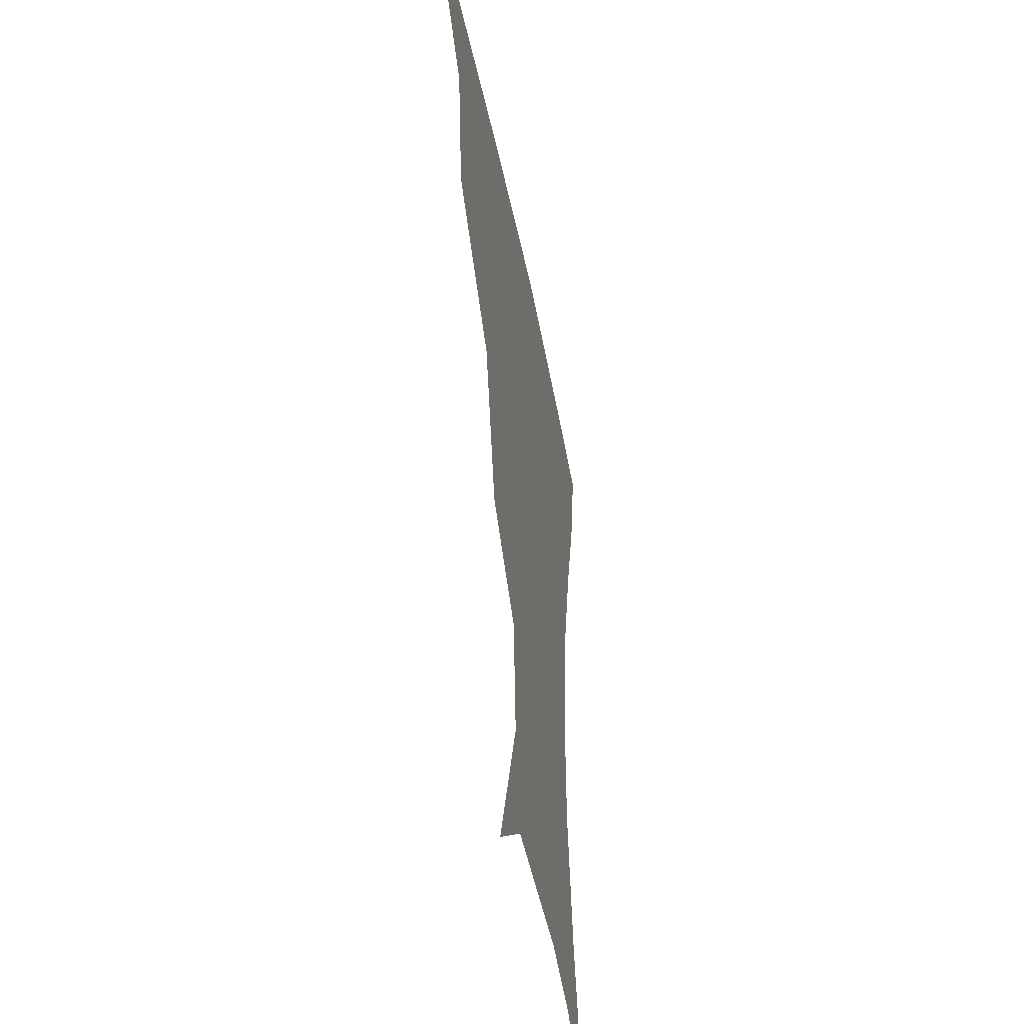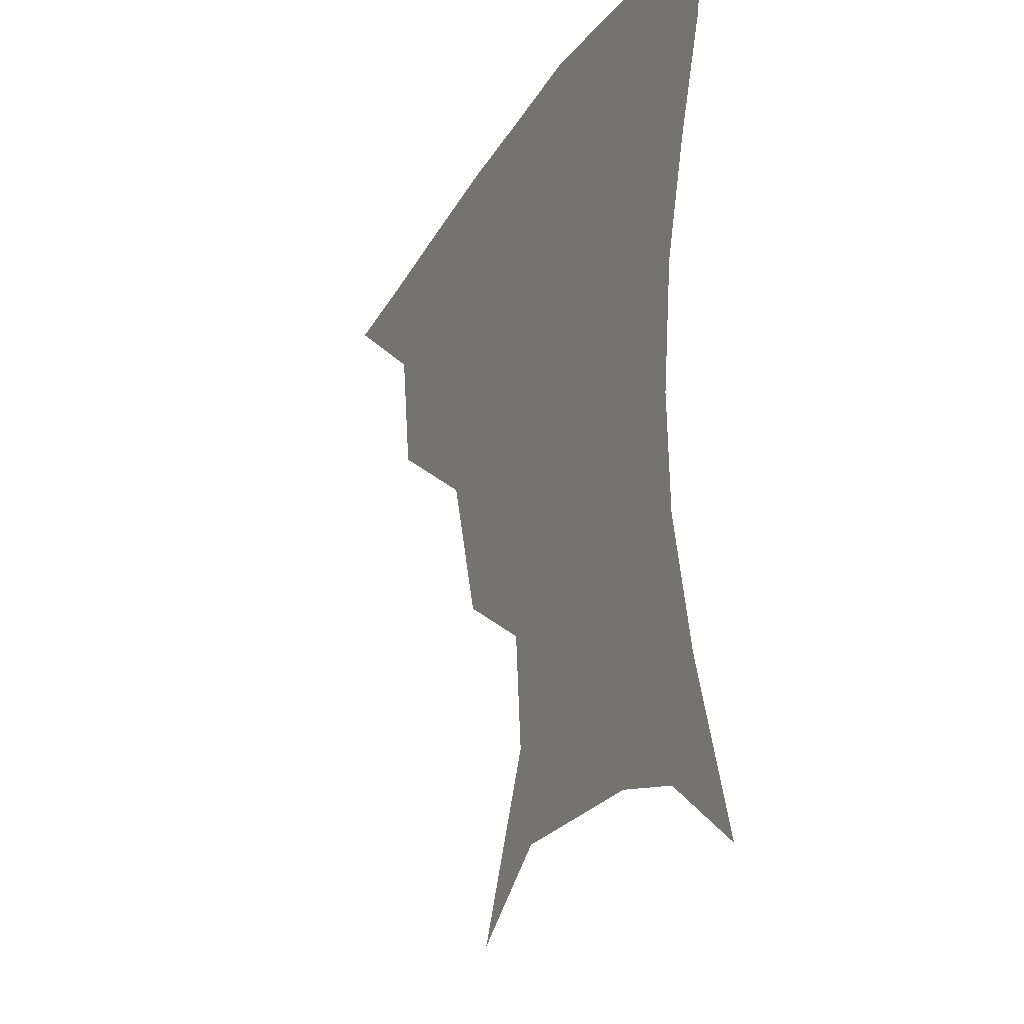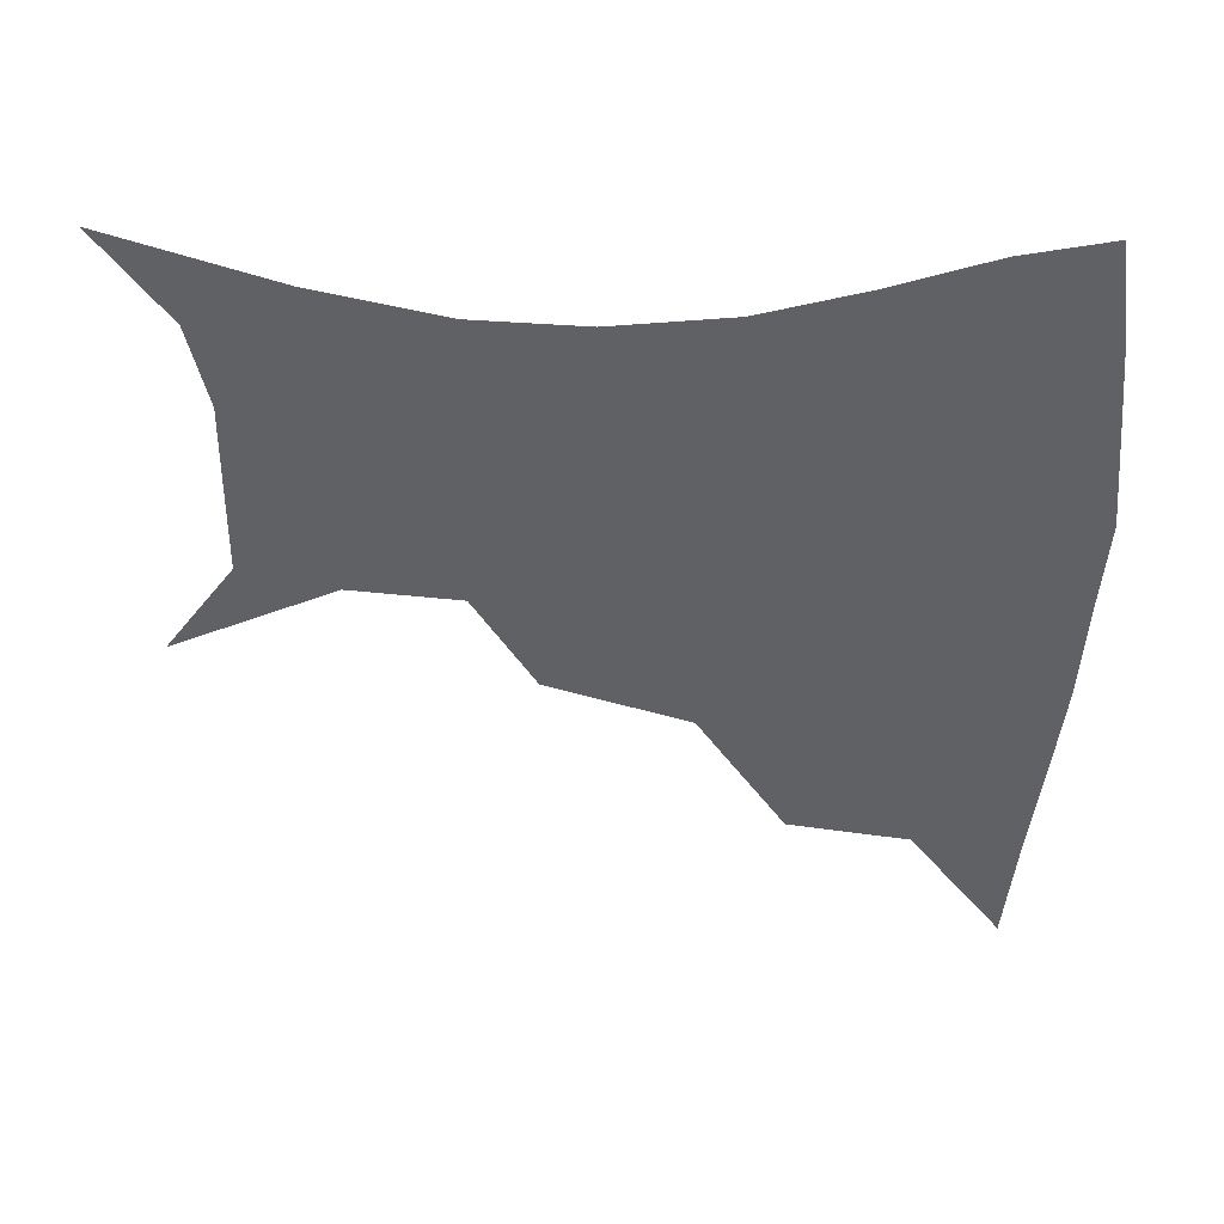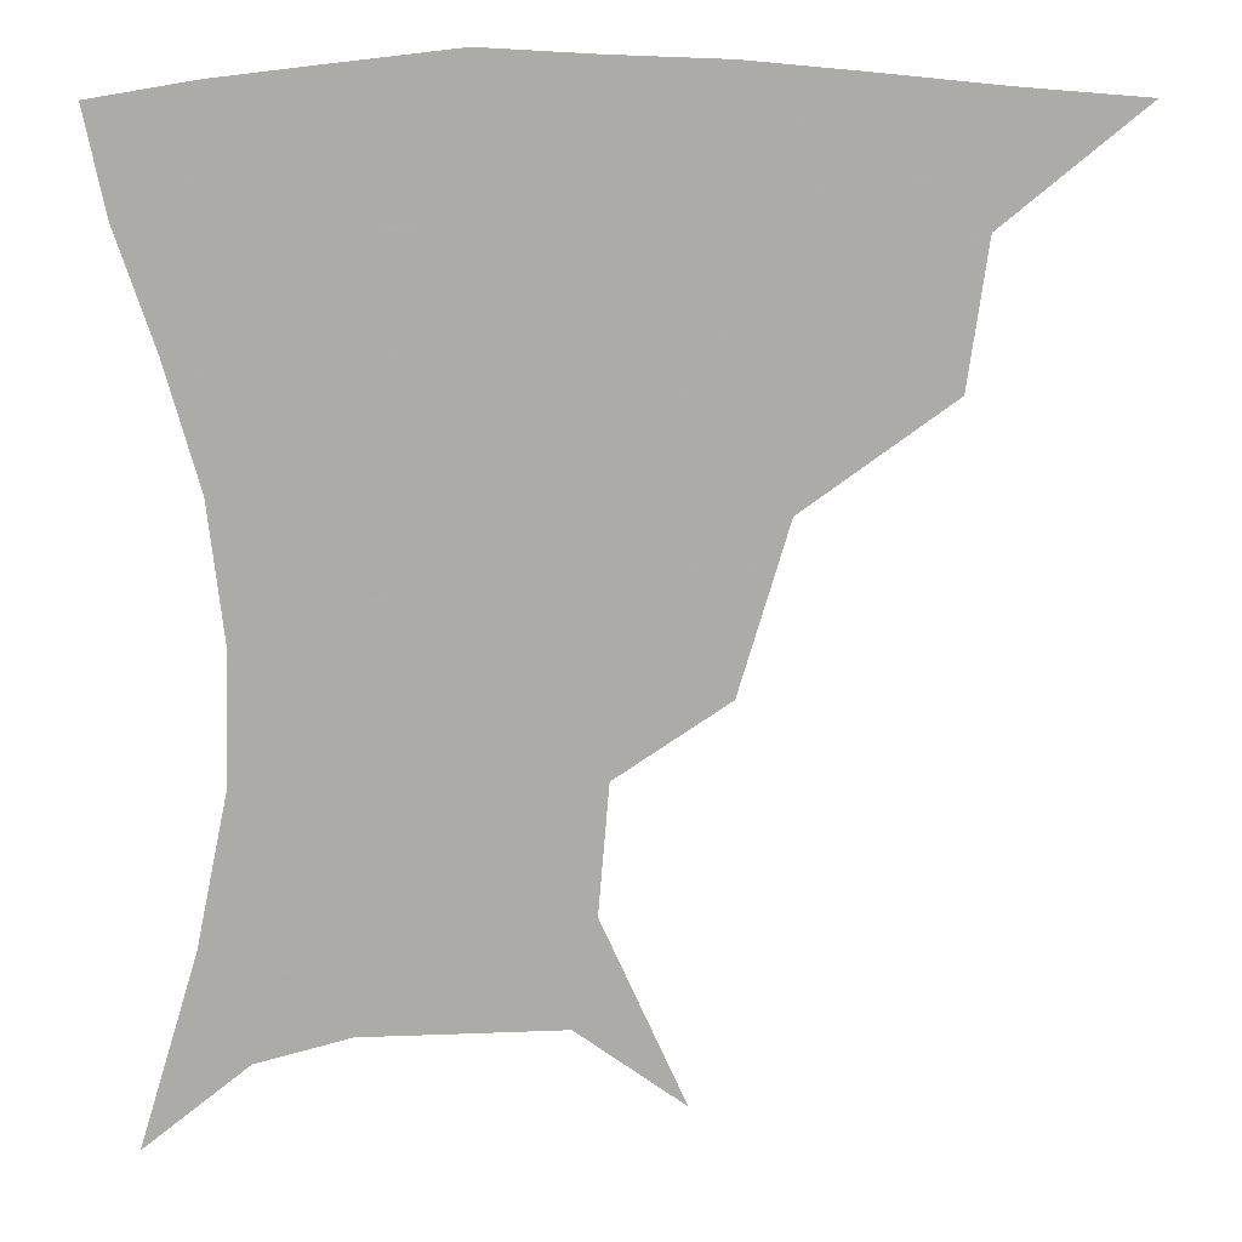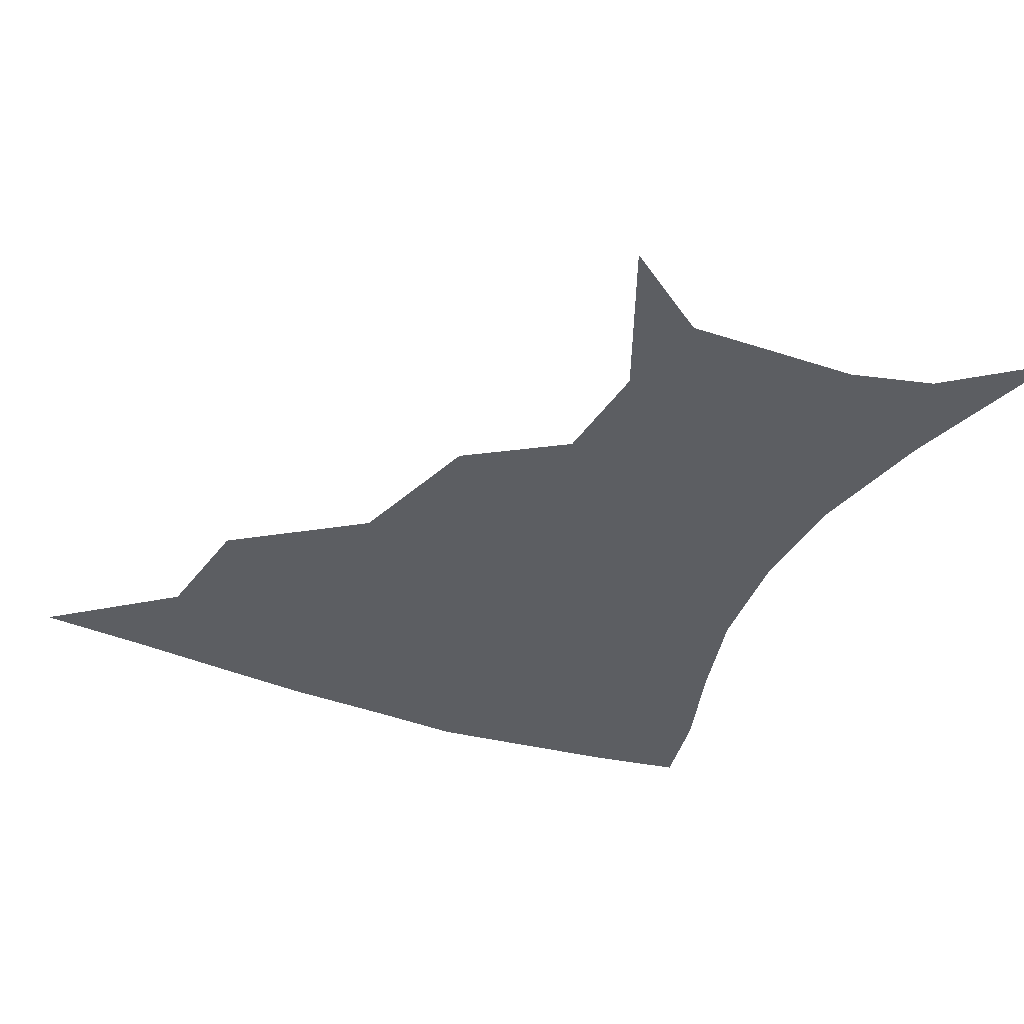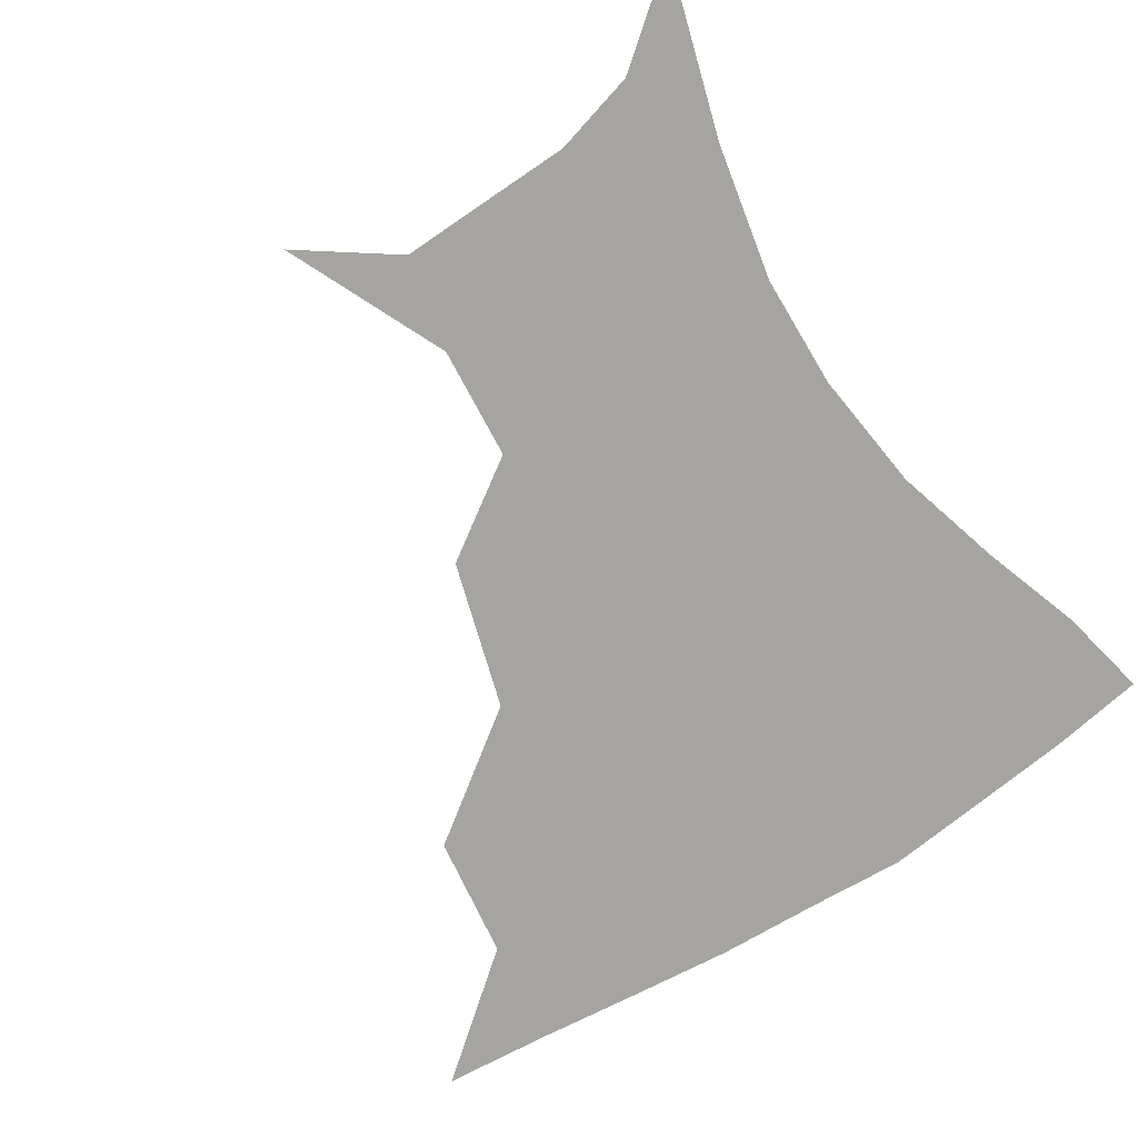
<metadata>
{"format":"obj","ext":"obj","renderer":"f3d","projection":"perspective","resolution":1024,"background":"white","views":[{"elev":-42.0,"azim":-79.8,"up":"+Y"},{"elev":-25.6,"azim":65.2,"up":"+Y"},{"elev":-50.0,"azim":88.2,"up":"+Z"},{"elev":13.6,"azim":178.7,"up":"+Y"},{"elev":-37.8,"azim":-24.5,"up":"+Z"},{"elev":-73.2,"azim":32.8,"up":"+Z"}]}
</metadata>
<code>
v 452.3 355.9 0
v 492.7 291 0
v 487.7 326.9 0
v 484.1 358.5 0
v 542.9 221.6 0
v 530.3 263.8 0
v 522.4 300.3 0
v 518.2 331.6 0
v 514.4 361.5 0
v 553 123 0
v 574.1 169.9 0
v 571.3 202.4 0
v 560.5 241.7 0
v 554 277.6 0
v 550.4 307.7 0
v 547 335 0
v 543.7 364.2 0
v 580.2 142.3 0
v 591 179.9 0
v 586.2 215.1 0
v 580.8 252.3 0
v 578 282.9 0
v 576.8 310.6 0
v 576.5 337 0
v 573.2 365.4 0
v 604.4 141.7 0
v 607.5 183.9 0
v 603.4 220.4 0
v 601.2 255.7 0
v 601.5 285.8 0
v 602.4 312.3 0
v 603.1 337.6 0
v 601 366.9 0
v 630.7 141 0
v 624.1 187.2 0
v 621 221.6 0
v 621.1 253.4 0
v 623.6 283.6 0
v 626.7 311.1 0
v 629.6 336.9 0
v 631.4 363.5 0
v 654.6 134.5 0
v 642.5 181.7 0
v 638.7 215.2 0
v 639.5 246.6 0
v 643.6 280.1 0
v 649.9 308.9 0
v 655.6 334.3 0
v 658.9 360.2 0
v 681.2 113.3 0
v 666.4 162.4 0
v 658.4 201 0
v 657.2 233.8 0
v 661.2 268.9 0
v 669.9 300.1 0
v 679.8 329.8 0
v 685.2 355.8 0
v 721 361 0
f 3 4 1
f 6 7 2
f 2 7 3
f 7 8 3
f 3 8 4
f 8 9 4
f 12 13 5
f 5 13 6
f 13 14 6
f 6 14 7
f 14 15 7
f 7 15 8
f 15 16 8
f 8 16 9
f 16 17 9
f 10 18 11
f 18 19 11
f 11 19 12
f 19 20 12
f 12 20 13
f 20 21 13
f 13 21 14
f 21 22 14
f 14 22 15
f 22 23 15
f 15 23 16
f 23 24 16
f 16 24 17
f 24 25 17
f 18 26 19
f 26 27 19
f 19 27 20
f 27 28 20
f 20 28 21
f 28 29 21
f 21 29 22
f 29 30 22
f 22 30 23
f 30 31 23
f 23 31 24
f 31 32 24
f 24 32 25
f 32 33 25
f 26 34 27
f 34 35 27
f 27 35 28
f 35 36 28
f 28 36 29
f 36 37 29
f 29 37 30
f 37 38 30
f 30 38 31
f 38 39 31
f 31 39 32
f 39 40 32
f 32 40 33
f 40 41 33
f 34 42 35
f 42 43 35
f 35 43 36
f 43 44 36
f 36 44 37
f 44 45 37
f 37 45 38
f 45 46 38
f 38 46 39
f 46 47 39
f 39 47 40
f 47 48 40
f 40 48 41
f 48 49 41
f 42 50 43
f 50 51 43
f 43 51 44
f 51 52 44
f 44 52 45
f 52 53 45
f 45 53 46
f 53 54 46
f 46 54 47
f 54 55 47
f 47 55 48
f 55 56 48
f 48 56 49
f 56 57 49

</code>
